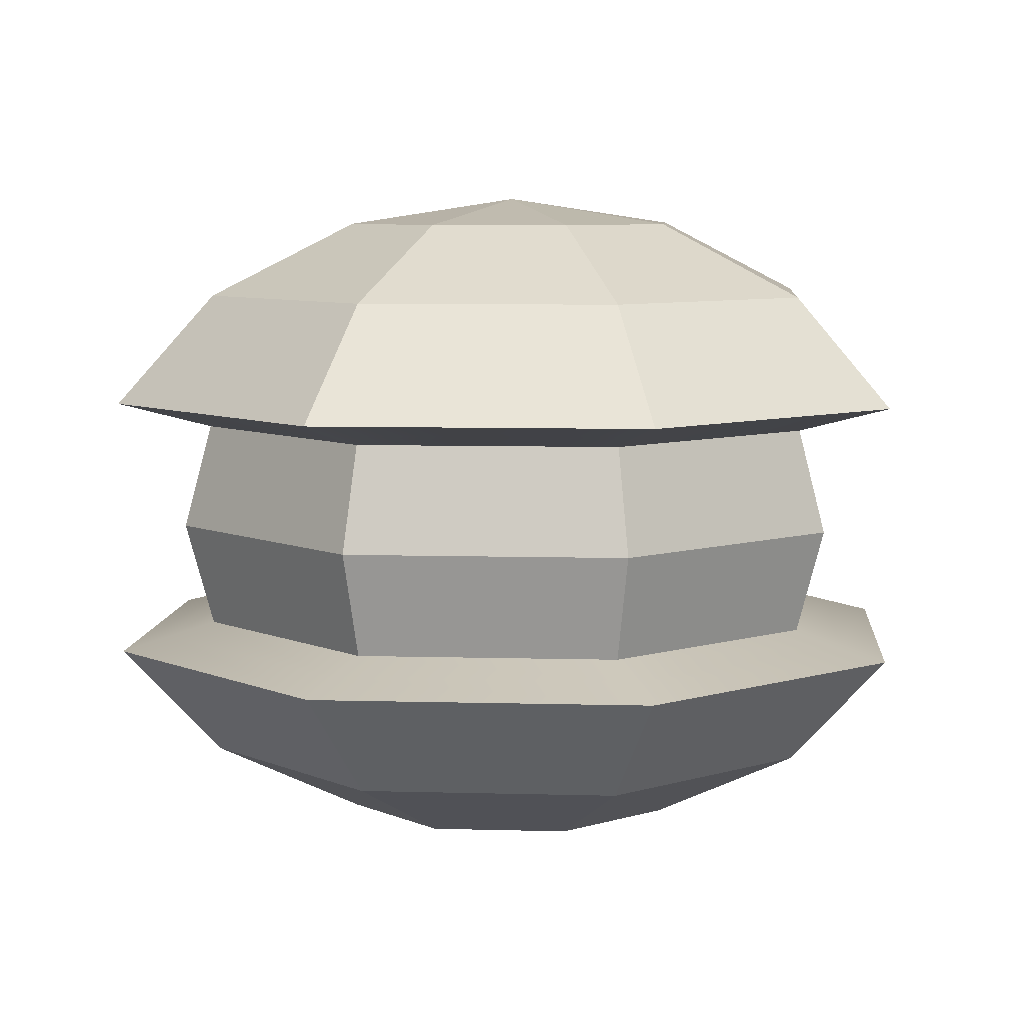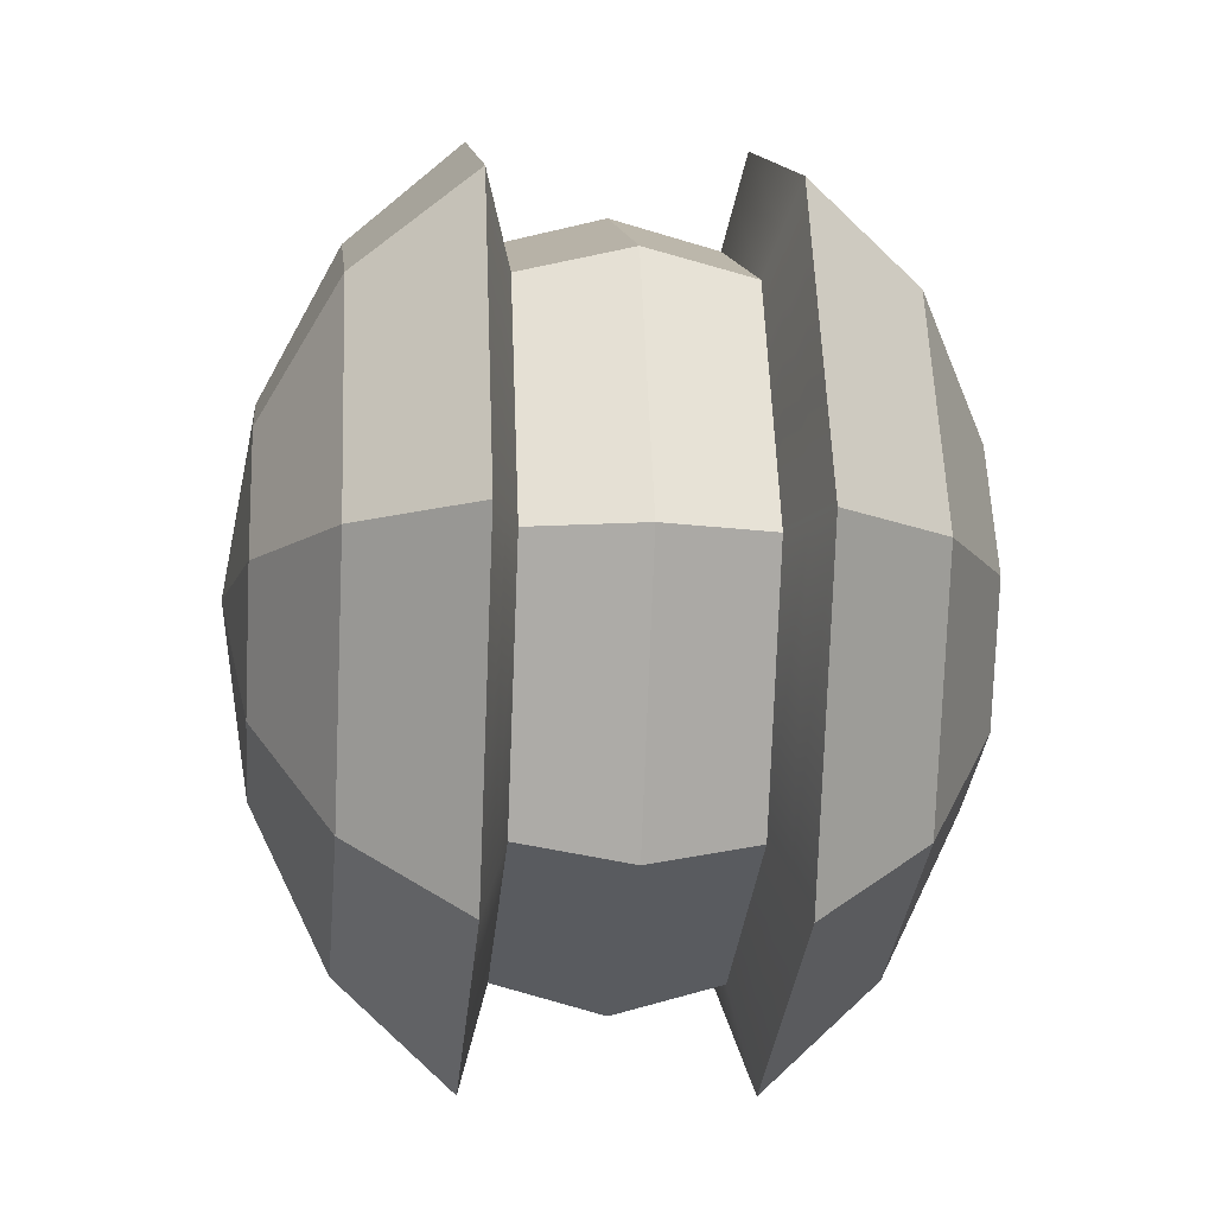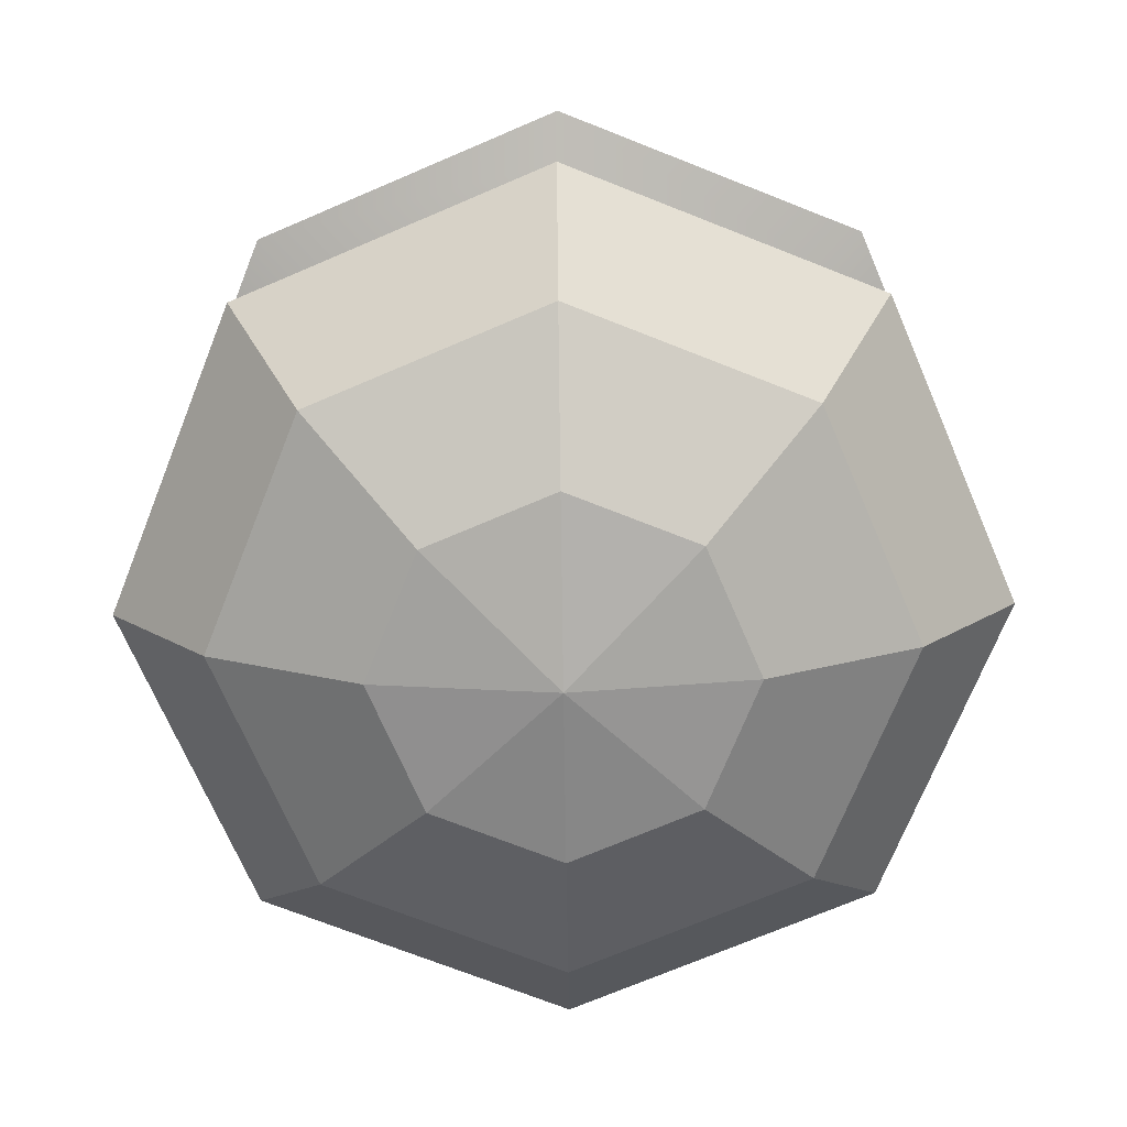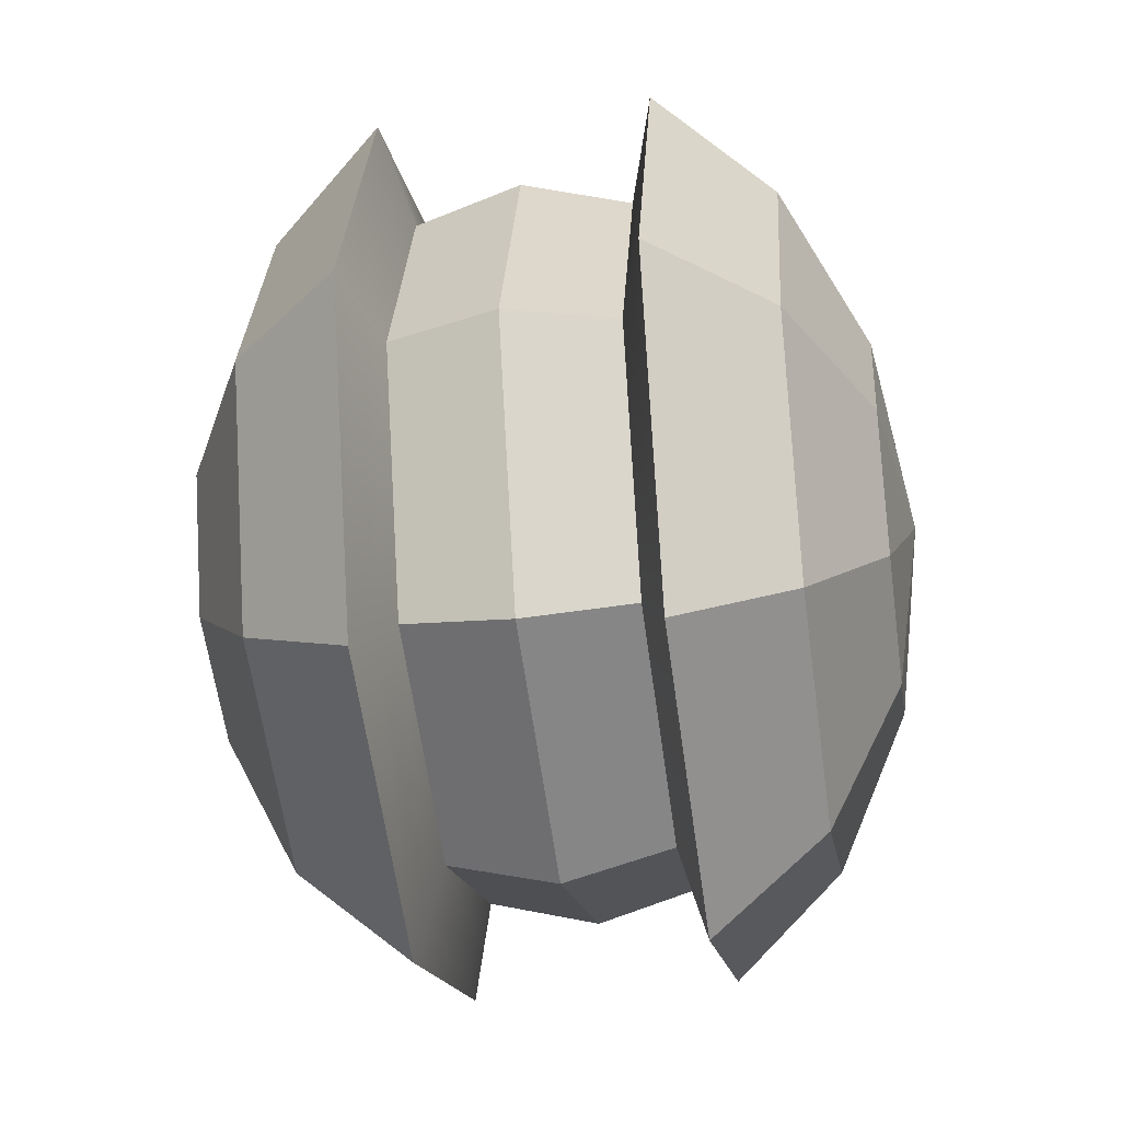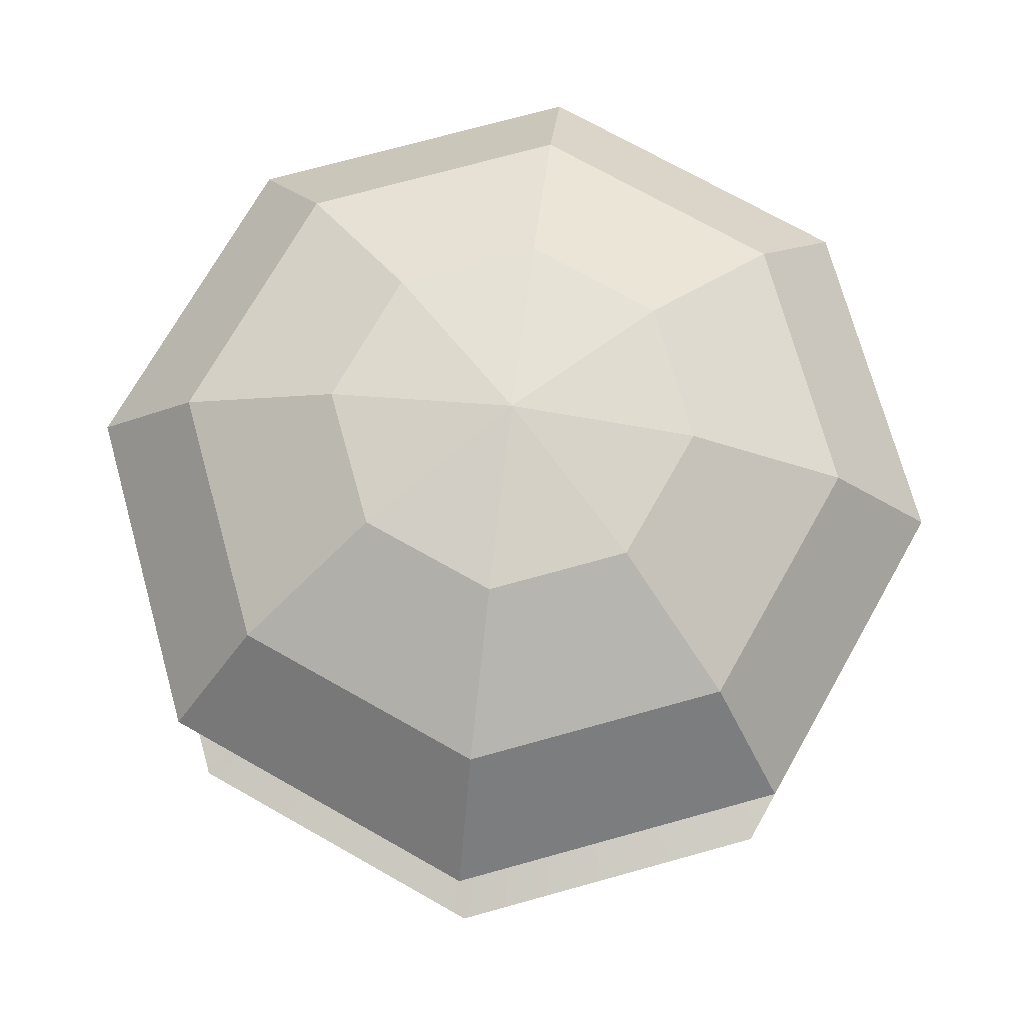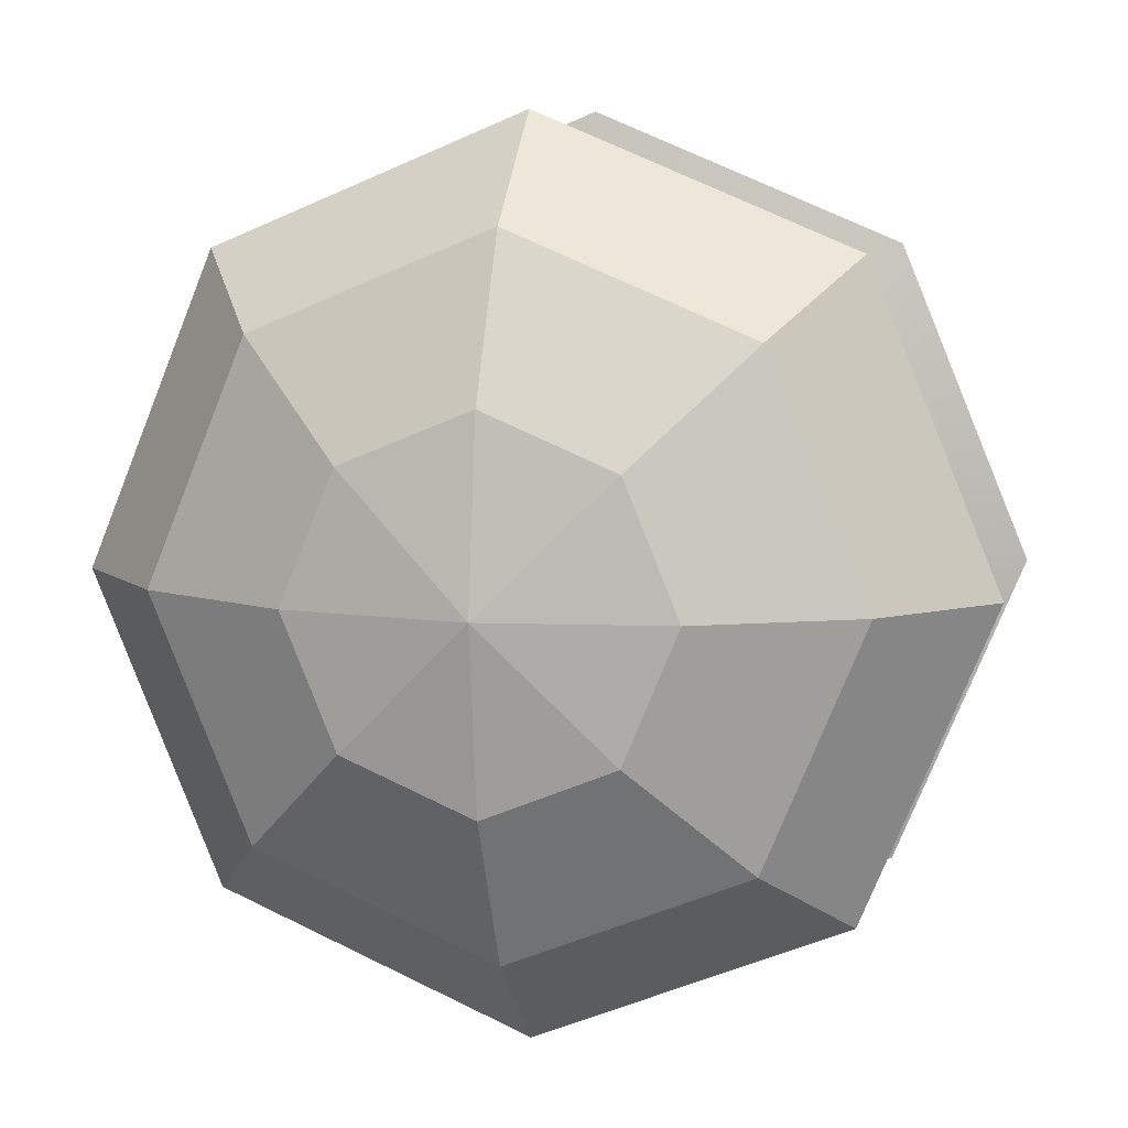
<metadata>
{"format":"obj","ext":"obj","renderer":"f3d","projection":"perspective","resolution":1024,"background":"white","views":[{"elev":7.4,"azim":117.0,"up":"+Y"},{"elev":-10.6,"azim":84.1,"up":"+Z"},{"elev":-70.5,"azim":-89.2,"up":"+Y"},{"elev":-37.5,"azim":-81.5,"up":"+Z"},{"elev":72.5,"azim":-83.0,"up":"+Y"},{"elev":8.6,"azim":13.7,"up":"+Z"}]}
</metadata>
<code>
v 0.5 0.2019 -0.5
v 0.2706 0.04294 -0.2706
v 0 0.04294 -0.3827
v 0 0.2019 -0.7071
v -0.2706 0.04294 -0.2706
v -0.5 0.2019 -0.5
v -0.3827 0.04294 0
v -0.7071 0.2019 0
v -0.2706 0.04294 0.2706
v -0.5 0.2019 0.5
v 0 0.04294 0.3827
v 0 0.2019 0.7071
v 0.2706 0.04294 0.2706
v 0.5 0.2019 0.5
v 0.3827 0.04294 0
v 0.7071 0.2019 0
v 0.6533 0.4398 -0.6533
v 0 0.4398 -0.9239
v -0.6533 0.4398 -0.6533
v -0.9239 0.4398 0
v -0.6533 0.4398 0.6533
v 0 0.4398 0.9239
v 0.6533 0.4398 0.6533
v 0.9239 0.4398 0
v 0.5493 0.7205 -0.5493
v 0.5063 0.4962 -0.5063
v 0 0.4962 -0.716
v 0 0.7205 -0.7768
v -0.5063 0.4962 -0.5063
v -0.5493 0.7205 -0.5493
v -0.716 0.4962 0
v -0.7768 0.7205 -0
v -0.5063 0.4962 0.5063
v -0.5493 0.7205 0.5493
v 0 0.4962 0.716
v 0 0.7205 0.7768
v 0.5063 0.4962 0.5063
v 0.5493 0.7205 0.5493
v 0.716 0.4962 0
v 0.7768 0.7205 0
v 0.5063 0.9447 -0.5063
v 0 0.9447 -0.716
v -0.5063 0.9447 -0.5063
v -0.716 0.9447 -0
v -0.5063 0.9447 0.5063
v 0 0.9447 0.716
v 0.5063 0.9447 0.5063
v 0.716 0.9447 -0
v 0.5 1.239 -0.5
v 0.6533 1.001 -0.6533
v 0 1.001 -0.9239
v 0 1.239 -0.7071
v -0.6533 1.001 -0.6533
v -0.5 1.239 -0.5
v -0.9239 1.001 0
v -0.7071 1.239 0
v -0.6533 1.001 0.6533
v -0.5 1.239 0.5
v 0 1.001 0.9239
v 0 1.239 0.7071
v 0.6533 1.001 0.6533
v 0.5 1.239 0.5
v 0.9239 1.001 0
v 0.7071 1.239 0
v 0.2706 1.398 -0.2706
v 0 1.398 -0.3827
v -0.2706 1.398 -0.2706
v -0.3827 1.398 0
v -0.2706 1.398 0.2706
v 0 1.398 0.3827
v 0.2706 1.398 0.2706
v 0.3827 1.398 0
v 0 -0.01288 0
v 0 1.454 0
v 0.5798 0.468 -0.5798
v 0 0.468 -0.8199
v -0.5798 0.468 -0.5798
v -0.8199 0.468 0
v -0.5798 0.468 0.5798
v 0 0.468 0.8199
v 0.5798 0.468 0.5798
v 0.8199 0.468 0
v 0 0.9729 -0.8199
v 0.5798 0.9729 -0.5798
v -0.5798 0.9729 -0.5798
v -0.8199 0.9729 -0
v -0.5798 0.9729 0.5798
v 0 0.9729 0.8199
v 0.5798 0.9729 0.5798
v 0.8199 0.9729 -0
g pSphere1
f 1 2 3
f 3 4 1
f 4 3 5
f 5 6 4
f 6 5 7
f 7 8 6
f 8 7 9
f 9 10 8
f 10 9 11
f 11 12 10
f 12 11 13
f 13 14 12
f 14 13 15
f 15 16 14
f 16 15 2
f 2 1 16
f 17 1 4
f 4 18 17
f 18 4 6
f 6 19 18
f 19 6 8
f 8 20 19
f 20 8 10
f 10 21 20
f 21 10 12
f 12 22 21
f 22 12 14
f 14 23 22
f 23 14 16
f 16 24 23
f 24 16 1
f 1 17 24
f 25 26 27
f 27 28 25
f 28 27 29
f 29 30 28
f 30 29 31
f 31 32 30
f 32 31 33
f 33 34 32
f 34 33 35
f 35 36 34
f 36 35 37
f 37 38 36
f 38 37 39
f 39 40 38
f 40 39 26
f 26 25 40
f 41 25 28
f 28 42 41
f 42 28 30
f 30 43 42
f 43 30 32
f 32 44 43
f 44 32 34
f 34 45 44
f 45 34 36
f 36 46 45
f 46 36 38
f 38 47 46
f 47 38 40
f 40 48 47
f 48 40 25
f 25 41 48
f 49 50 51
f 51 52 49
f 52 51 53
f 53 54 52
f 54 53 55
f 55 56 54
f 56 55 57
f 57 58 56
f 58 57 59
f 59 60 58
f 60 59 61
f 61 62 60
f 62 61 63
f 63 64 62
f 64 63 50
f 50 49 64
f 65 49 52
f 52 66 65
f 66 52 54
f 54 67 66
f 67 54 56
f 56 68 67
f 68 56 58
f 58 69 68
f 69 58 60
f 60 70 69
f 70 60 62
f 62 71 70
f 71 62 64
f 64 72 71
f 72 64 49
f 49 65 72
f 3 2 73
f 5 3 73
f 7 5 73
f 9 7 73
f 11 9 73
f 13 11 73
f 15 13 73
f 2 15 73
f 65 66 74
f 66 67 74
f 67 68 74
f 68 69 74
f 69 70 74
f 70 71 74
f 71 72 74
f 72 65 74
f 75 17 18
f 18 76 75
f 26 75 76
f 76 27 26
f 76 18 19
f 19 77 76
f 27 76 77
f 77 29 27
f 77 19 20
f 20 78 77
f 29 77 78
f 78 31 29
f 78 20 21
f 21 79 78
f 31 78 79
f 79 33 31
f 79 21 22
f 22 80 79
f 33 79 80
f 80 35 33
f 80 22 23
f 23 81 80
f 35 80 81
f 81 37 35
f 81 23 24
f 24 82 81
f 37 81 82
f 82 39 37
f 82 24 17
f 17 75 82
f 39 82 75
f 75 26 39
f 83 51 50
f 50 84 83
f 42 83 84
f 84 41 42
f 85 53 51
f 51 83 85
f 43 85 83
f 83 42 43
f 86 55 53
f 53 85 86
f 44 86 85
f 85 43 44
f 87 57 55
f 55 86 87
f 45 87 86
f 86 44 45
f 88 59 57
f 57 87 88
f 46 88 87
f 87 45 46
f 89 61 59
f 59 88 89
f 47 89 88
f 88 46 47
f 90 63 61
f 61 89 90
f 48 90 89
f 89 47 48
f 84 50 63
f 63 90 84
f 41 84 90
f 90 48 41

</code>
